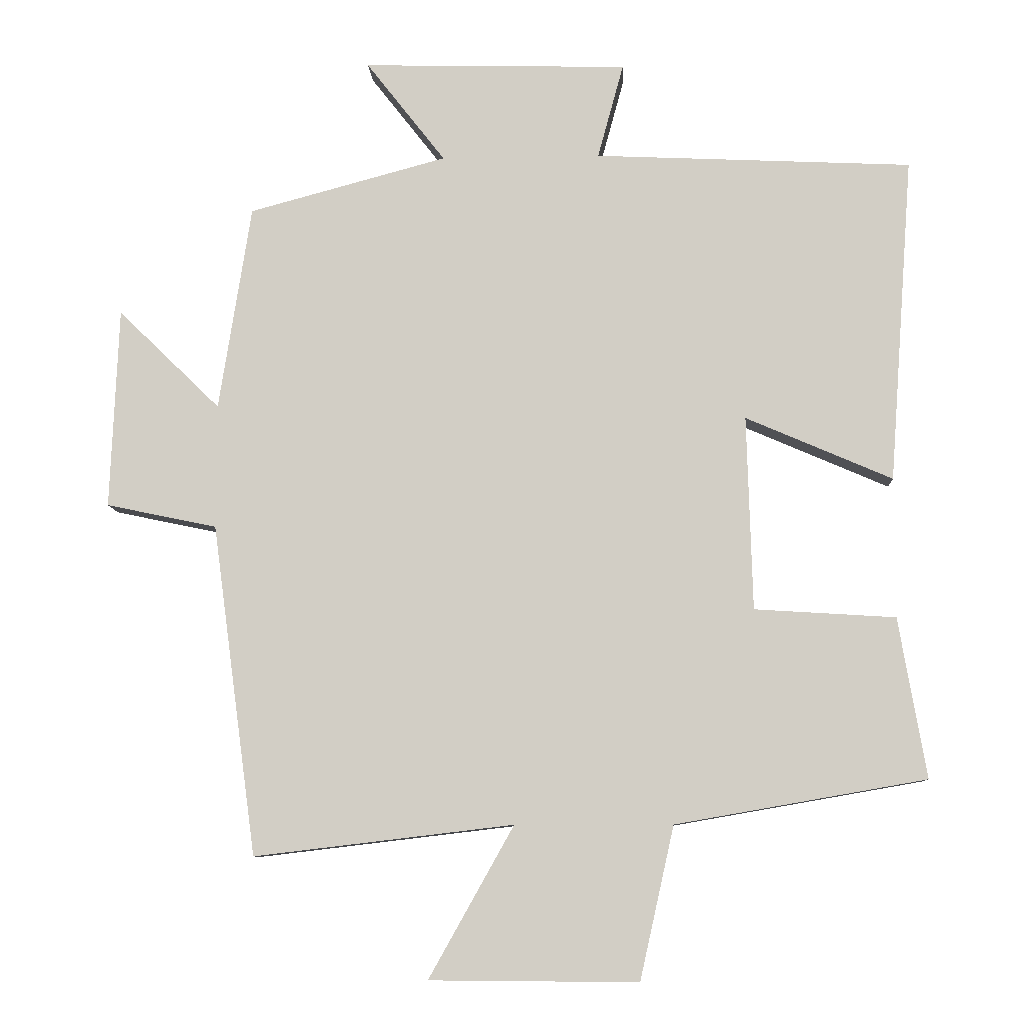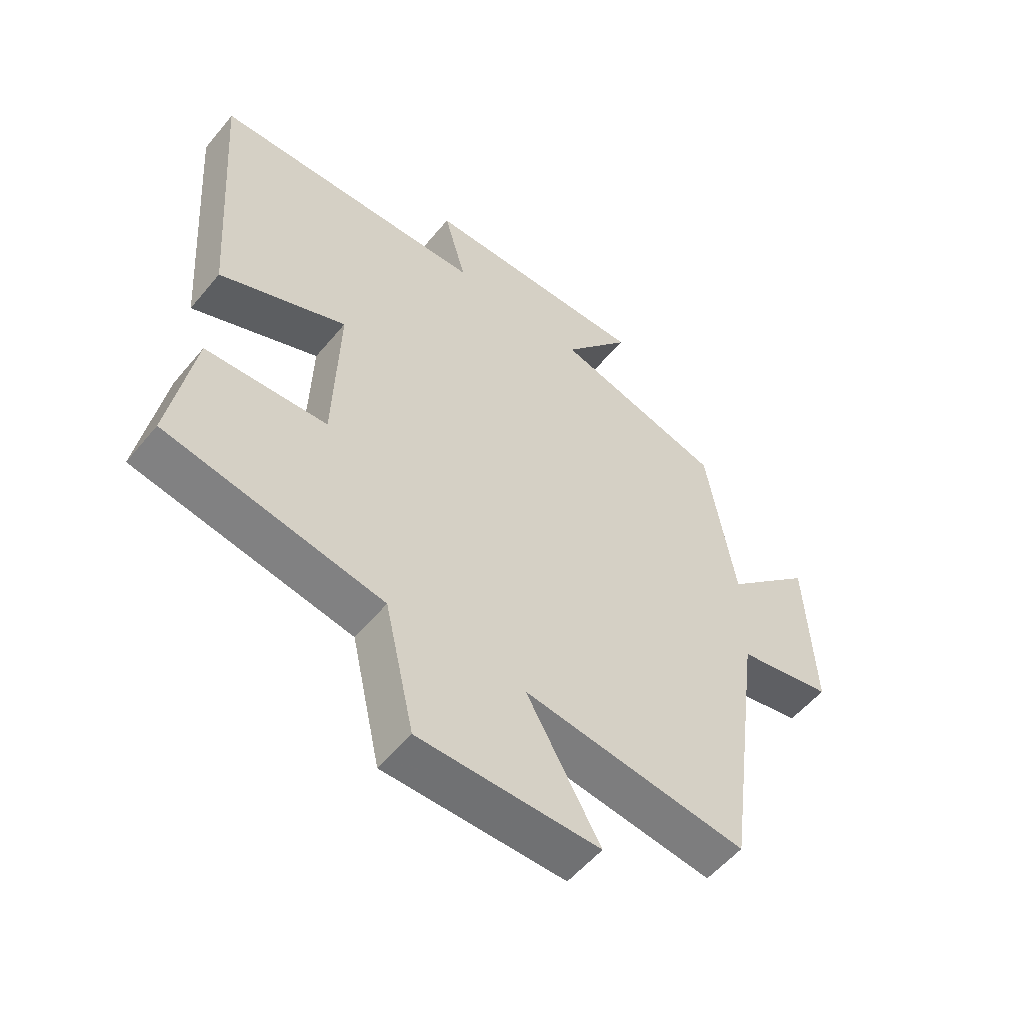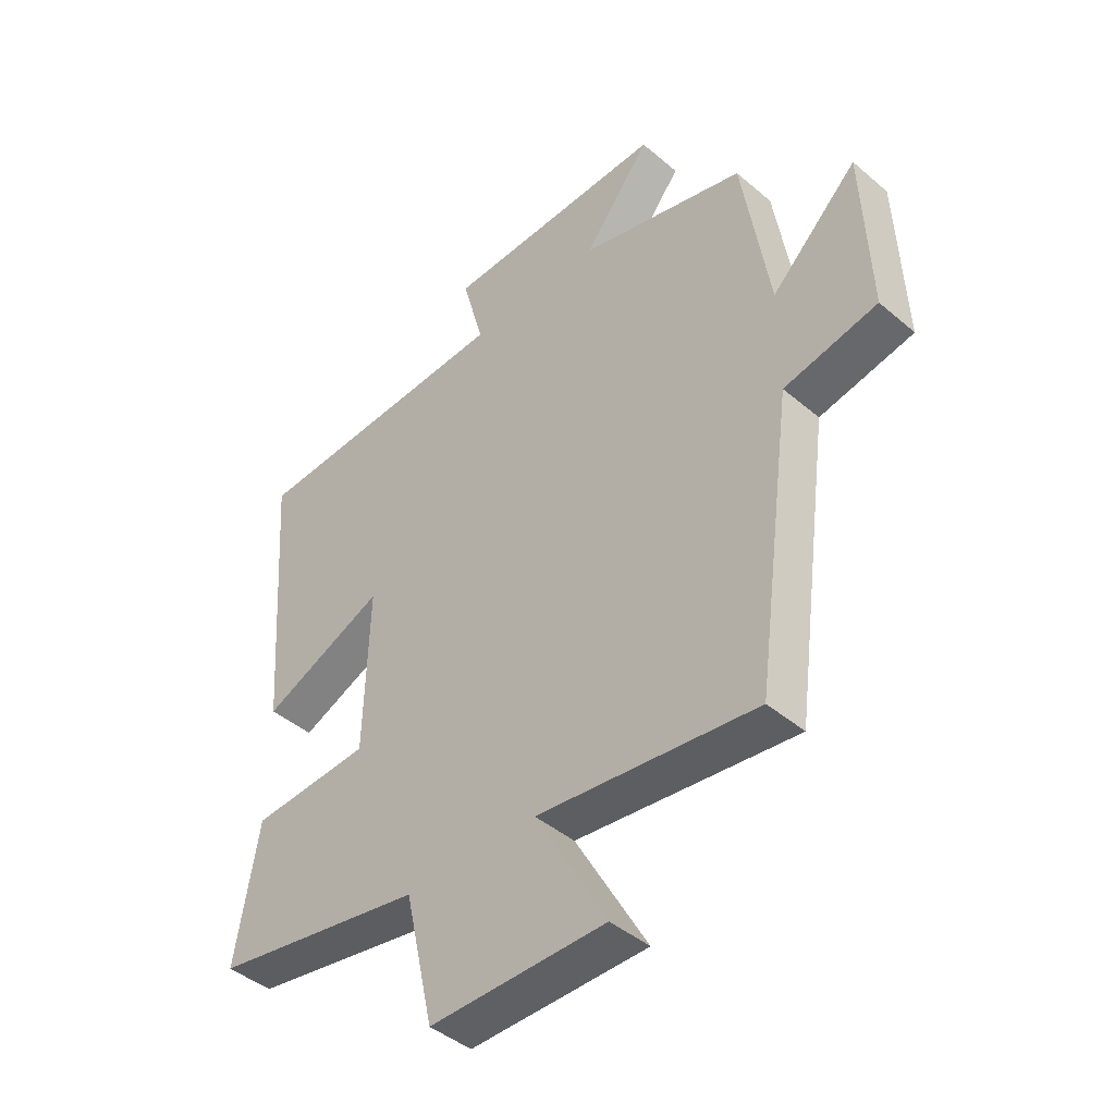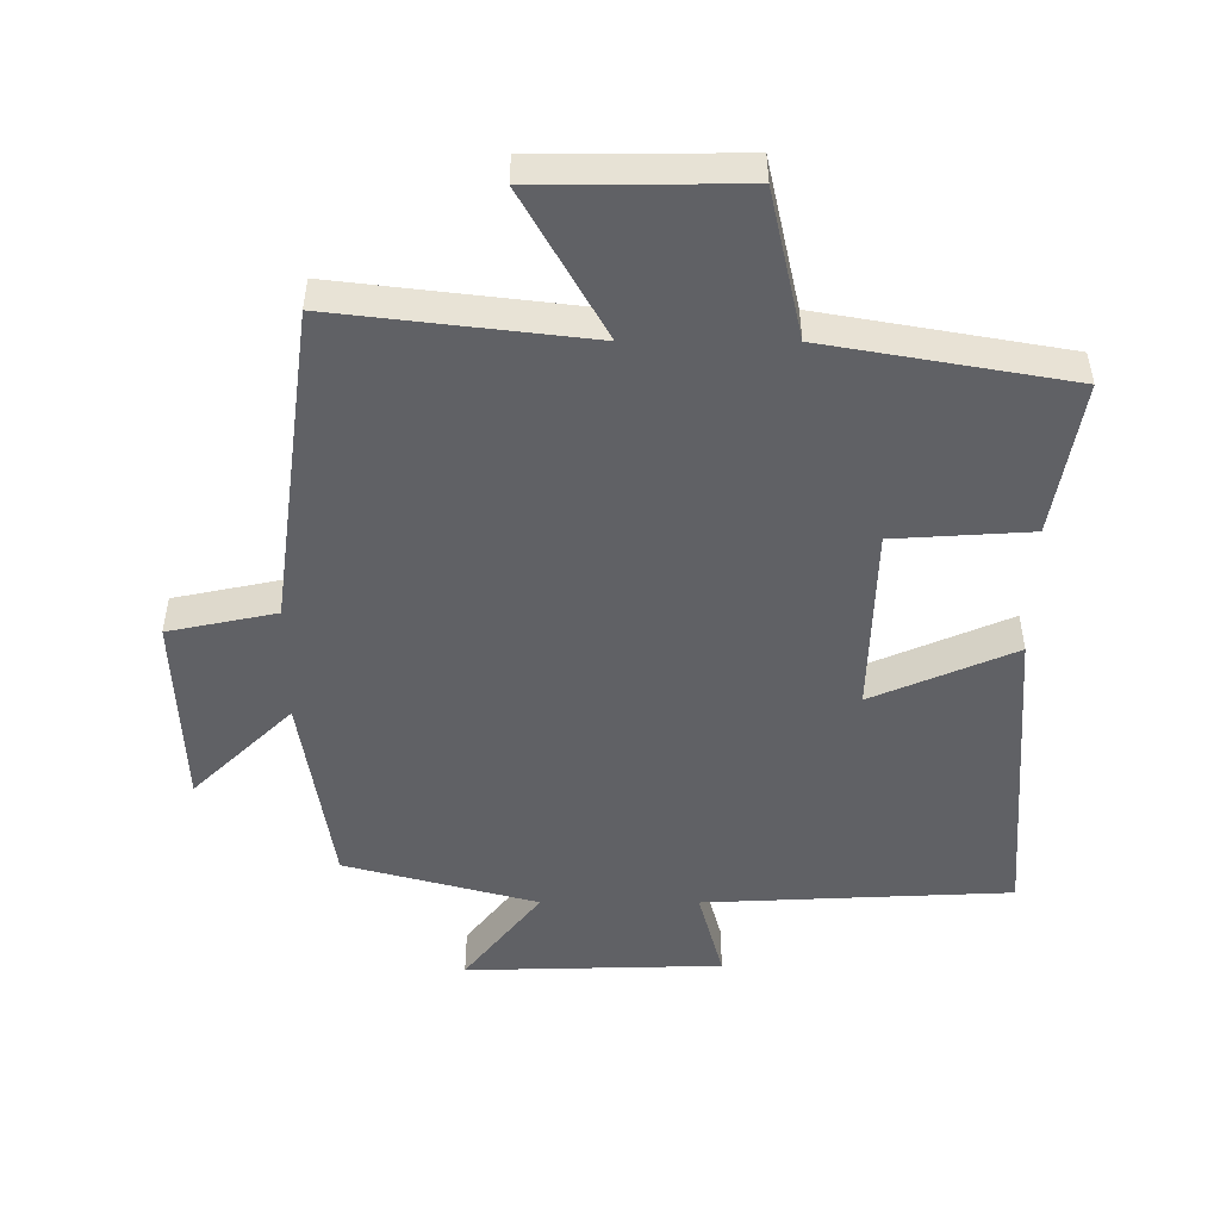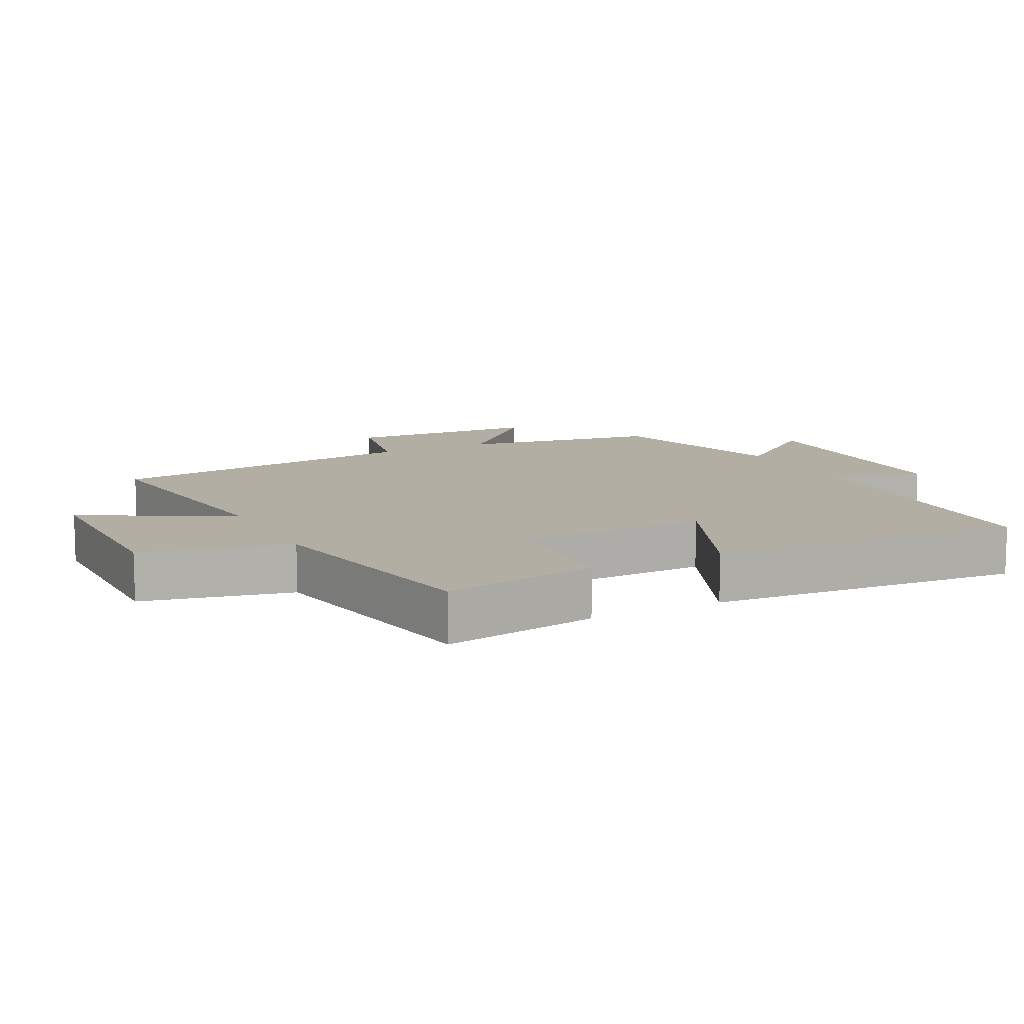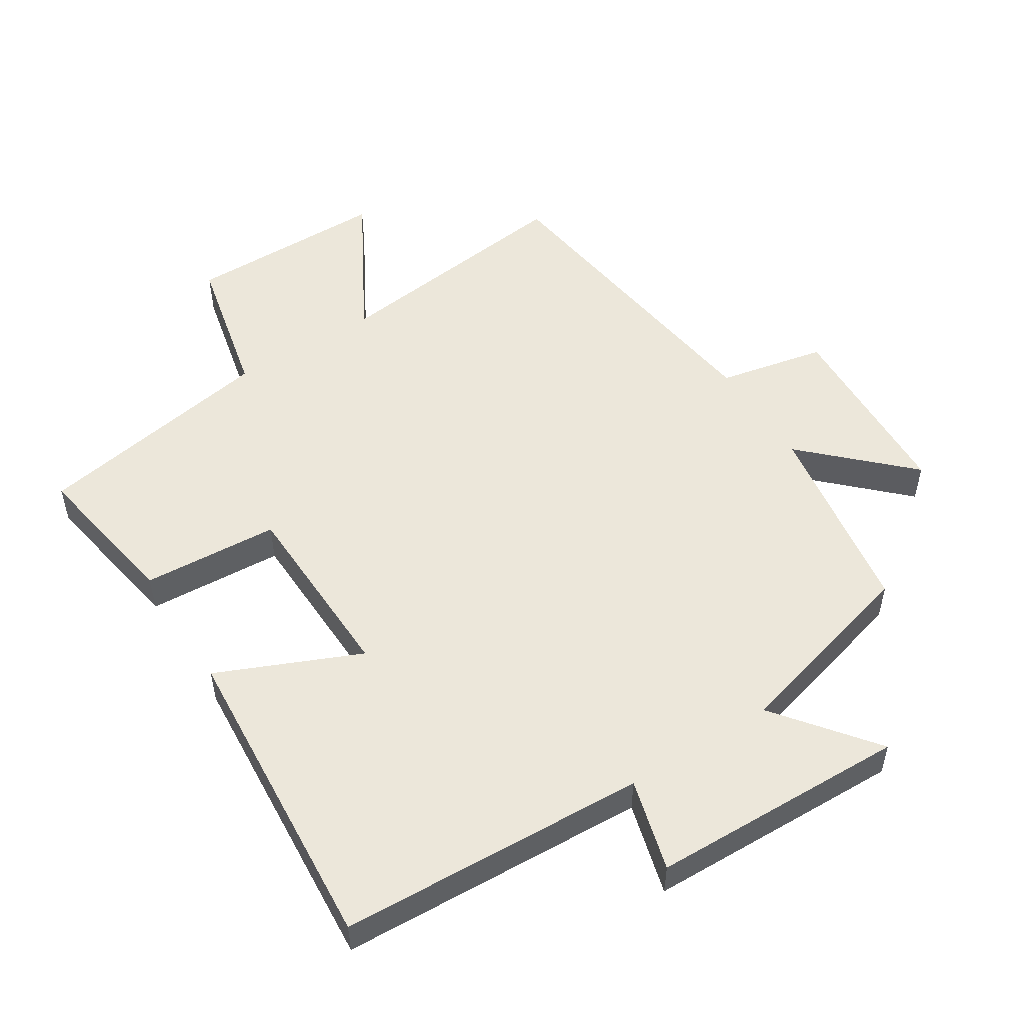
<metadata>
{"format":"obj","ext":"obj","renderer":"f3d","projection":"perspective","resolution":1024,"background":"white","views":[{"elev":-8.9,"azim":-176.9,"up":"+Z"},{"elev":-55.5,"azim":-39.0,"up":"+Z"},{"elev":-43.6,"azim":45.0,"up":"+Z"},{"elev":-49.5,"azim":179.9,"up":"+Y"},{"elev":11.0,"azim":-117.0,"up":"+Y"},{"elev":52.3,"azim":-32.4,"up":"+Y"}]}
</metadata>
<code>
v -0.535 0.07 0.478
v -0.071 0.07 0.5
v -0.109 0.07 0.639
v 0.279 0.07 0.649
v 0.163 0.07 0.5
v 0.453 0.07 0.422
v 0.5 0.07 0.121
v 0.65 0.07 0.267
v 0.662 0.07 -0.027
v 0.5 0.07 -0.061
v 0.435 0.07 -0.545
v 0.056 0.07 -0.5
v 0.18 0.07 -0.721
v -0.124 0.07 -0.723
v -0.174 0.07 -0.5
v -0.54 0.07 -0.436
v -0.5 0.07 -0.202
v -0.294 0.07 -0.189
v -0.286 0.07 0.095
v -0.5 0.07 0.002
v -0.535 0 0.478
v -0.071 0 0.5
v -0.109 0 0.639
v 0.279 0 0.649
v 0.163 0 0.5
v 0.453 0 0.422
v 0.5 0 0.121
v 0.65 0 0.267
v 0.662 0 -0.027
v 0.5 0 -0.061
v 0.435 0 -0.545
v 0.056 0 -0.5
v 0.18 0 -0.721
v -0.124 0 -0.723
v -0.174 0 -0.5
v -0.54 0 -0.436
v -0.5 0 -0.202
v -0.294 0 -0.189
v -0.286 0 0.095
v -0.5 0 0.002
f 19 20 1 2
f 18 19 2
f 15 16 17 18
f 15 18 2
f 12 13 14 15
f 12 15 2
f 10 11 12 2
f 7 8 9 10
f 5 6 7 10
f 5 10 2 3
f 3 4 5
f 22 21 40 39
f 22 39 38
f 38 37 36 35
f 22 38 35
f 35 34 33 32
f 22 35 32
f 22 32 31 30
f 30 29 28 27
f 30 27 26 25
f 23 22 30 25
f 25 24 23
f 1 21 22 2
f 2 22 23 3
f 3 23 24 4
f 4 24 25 5
f 5 25 26 6
f 6 26 27 7
f 7 27 28 8
f 8 28 29 9
f 9 29 30 10
f 10 30 31 11
f 11 31 32 12
f 12 32 33 13
f 13 33 34 14
f 14 34 35 15
f 15 35 36 16
f 16 36 37 17
f 17 37 38 18
f 18 38 39 19
f 19 39 40 20
f 20 40 21 1

</code>
